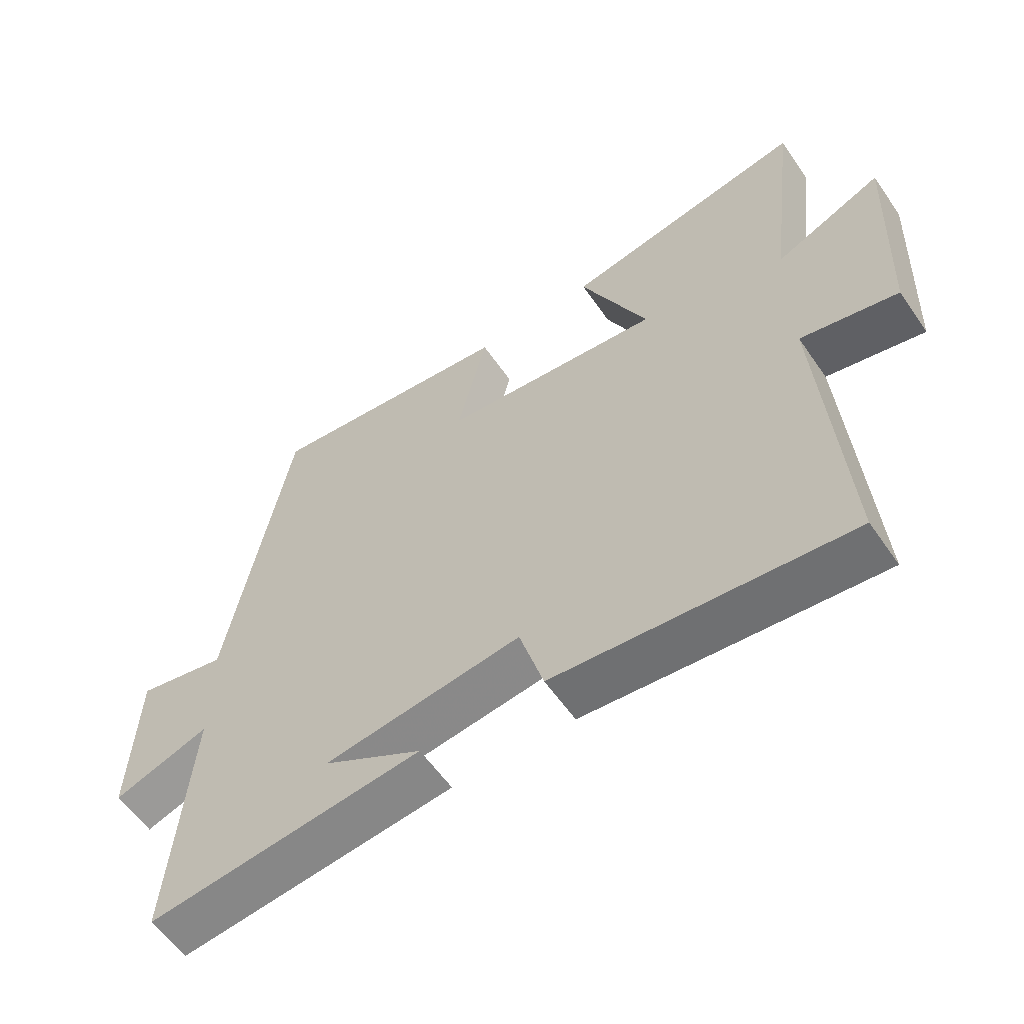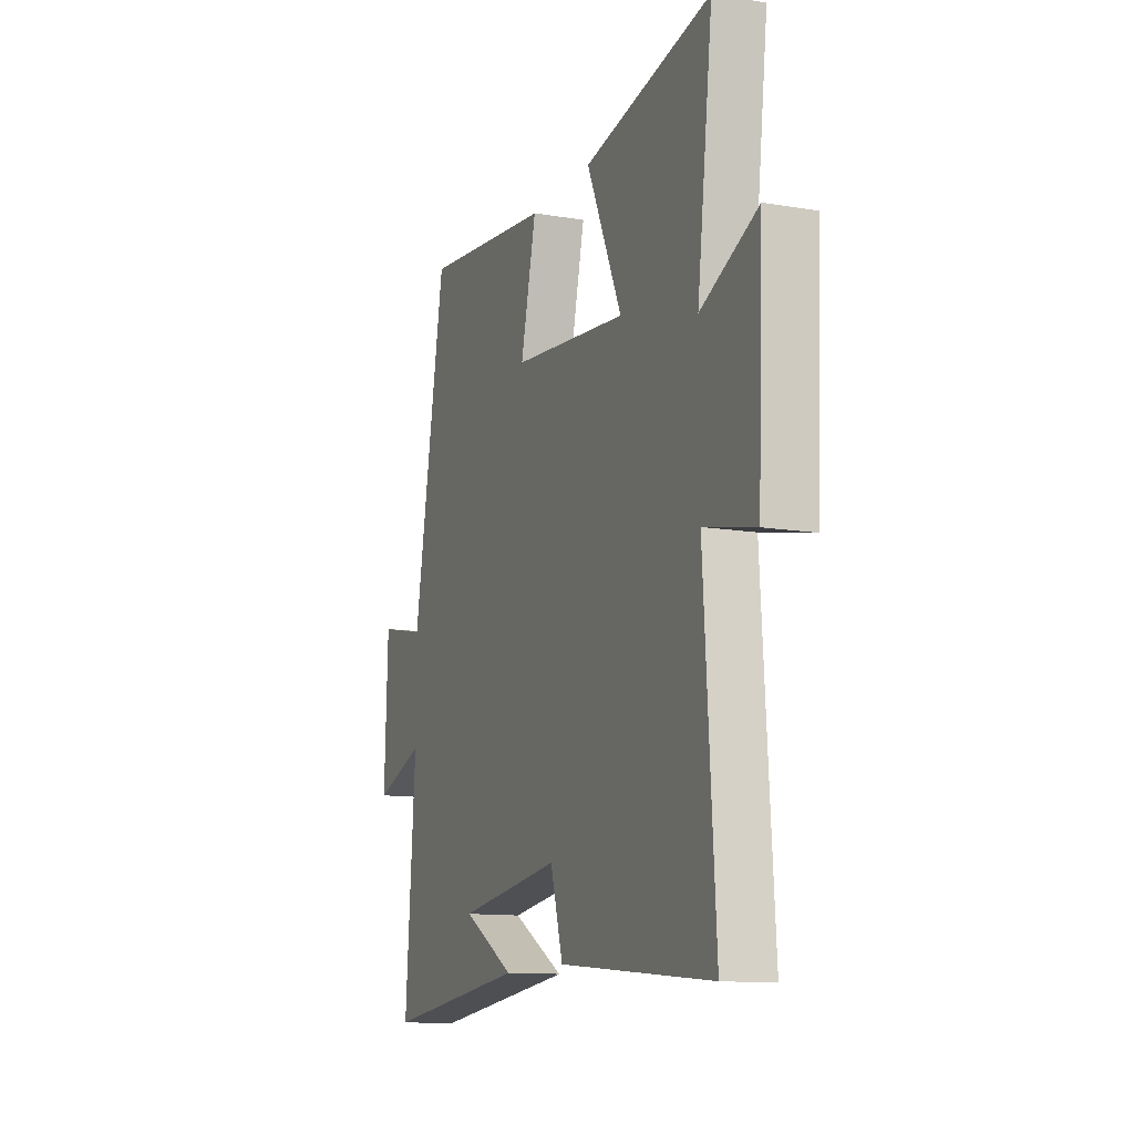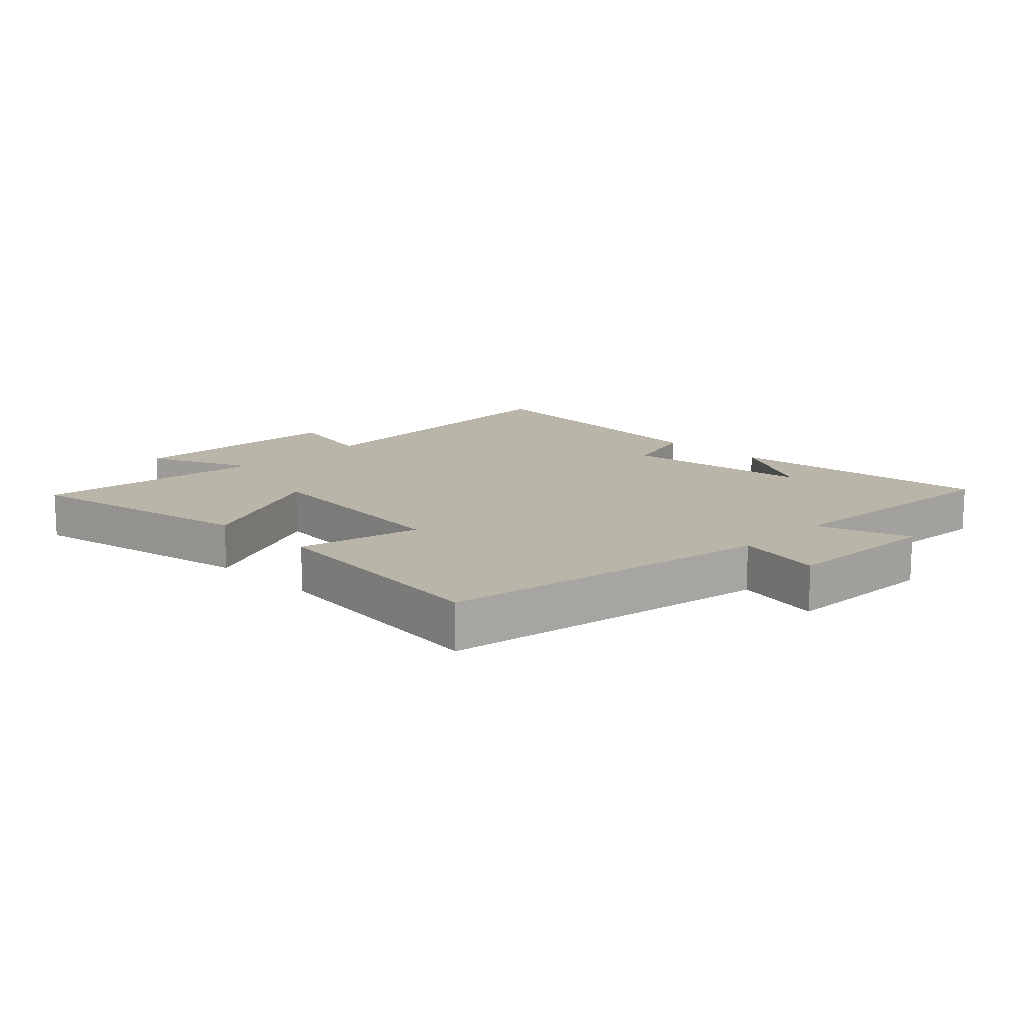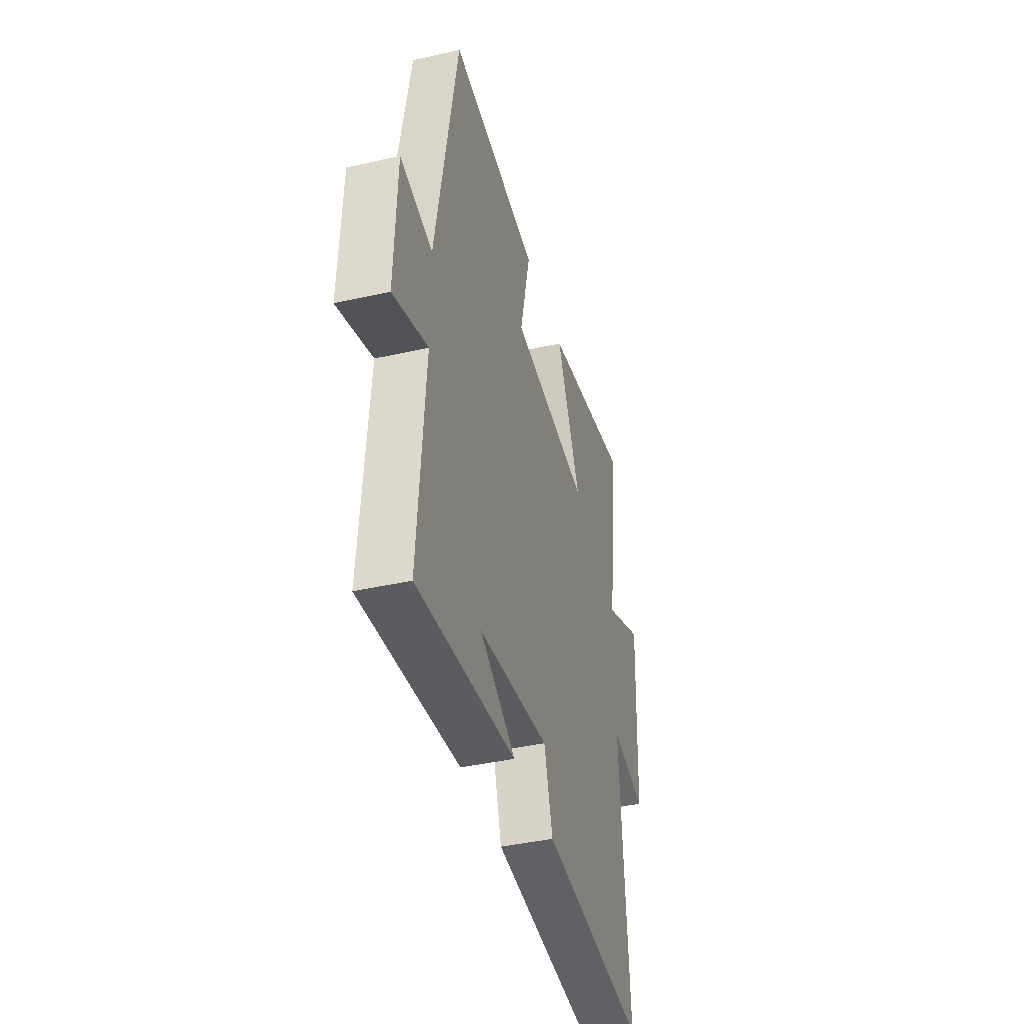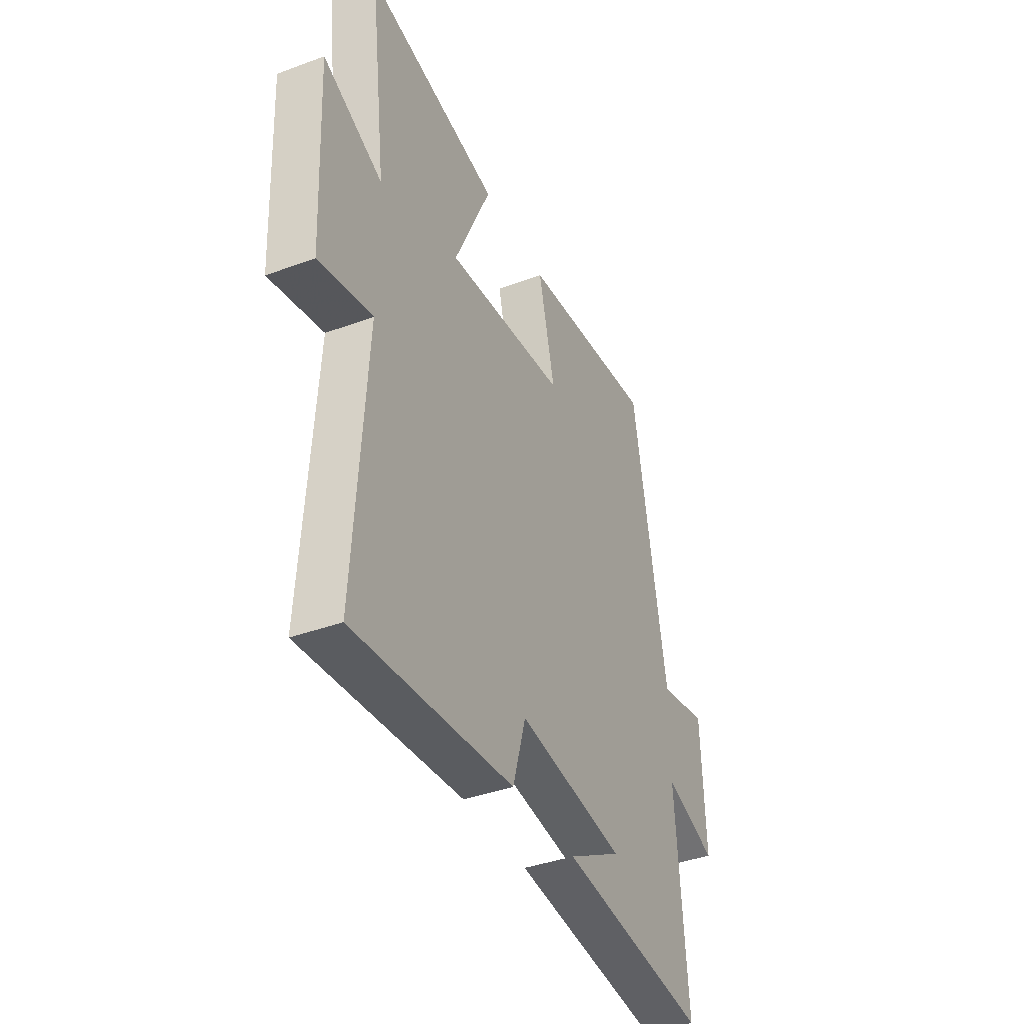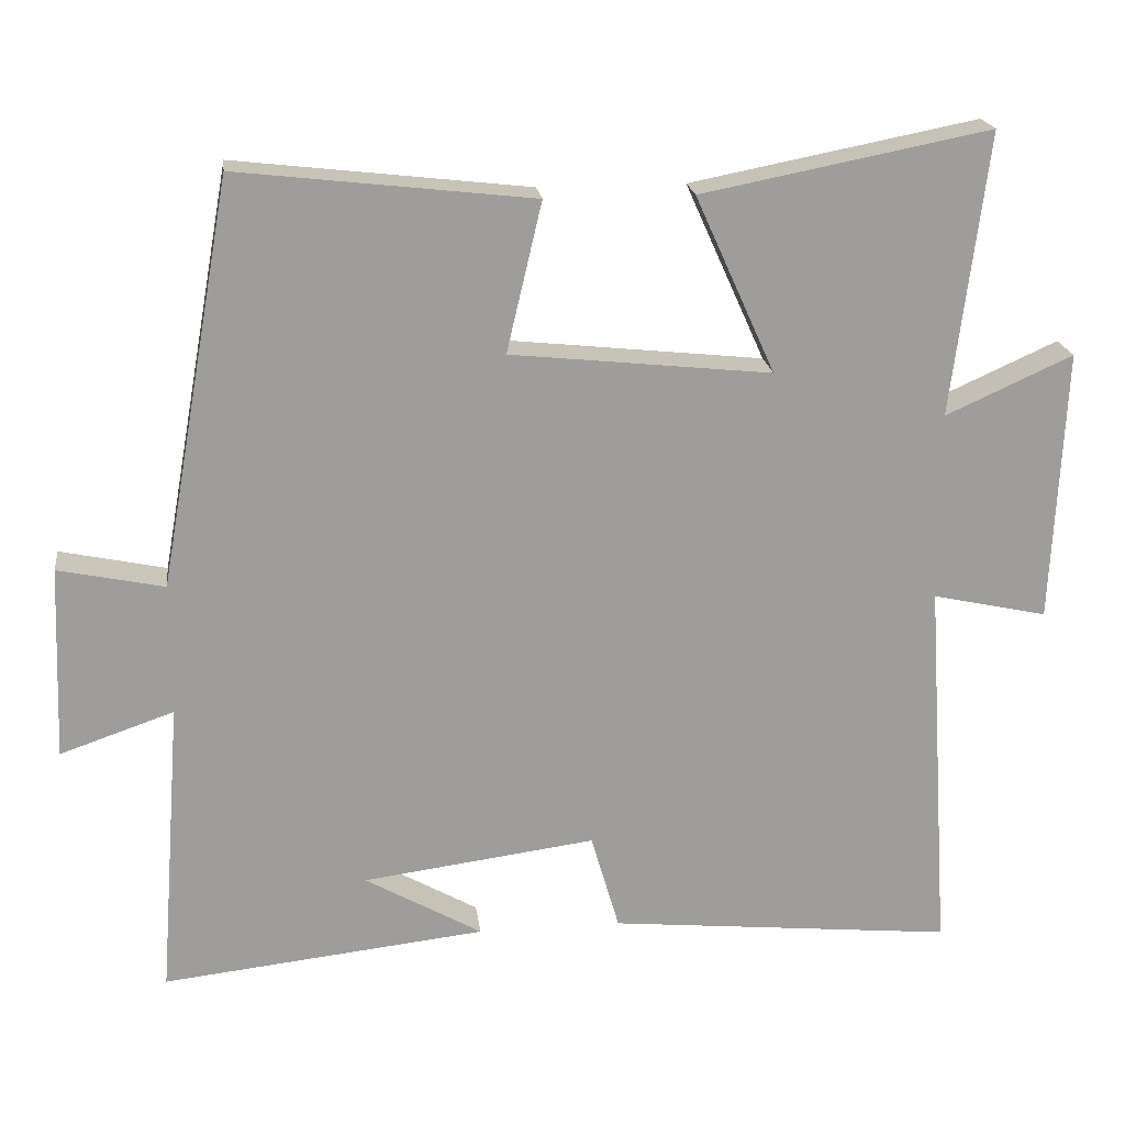
<metadata>
{"format":"obj","ext":"obj","renderer":"f3d","projection":"perspective","resolution":1024,"background":"white","views":[{"elev":-58.6,"azim":-145.5,"up":"+Z"},{"elev":-12.3,"azim":-111.6,"up":"+Z"},{"elev":13.7,"azim":44.6,"up":"+Y"},{"elev":-41.0,"azim":105.4,"up":"+Z"},{"elev":-39.1,"azim":-65.2,"up":"+Z"},{"elev":20.0,"azim":172.8,"up":"+Z"}]}
</metadata>
<code>
v 0.405 0.07 0.544
v 0.5 0.07 0.016
v 0.638 0.07 0.045
v 0.648 0.07 -0.207
v 0.5 0.07 -0.156
v 0.53 0.07 -0.547
v 0.107 0.07 -0.5
v 0.26 0.07 -0.413
v -0.044 0.07 -0.373
v -0.081 0.07 -0.5
v -0.533 0.07 -0.544
v -0.5 0.07 -0.044
v -0.65 0.07 -0.077
v -0.666 0.07 0.279
v -0.5 0.07 0.204
v -0.546 0.07 0.573
v -0.17 0.07 0.5
v -0.274 0.07 0.269
v 0.066 0.07 0.305
v 0.02 0.07 0.5
v 0.405 0 0.544
v 0.5 0 0.016
v 0.638 0 0.045
v 0.648 0 -0.207
v 0.5 0 -0.156
v 0.53 0 -0.547
v 0.107 0 -0.5
v 0.26 0 -0.413
v -0.044 0 -0.373
v -0.081 0 -0.5
v -0.533 0 -0.544
v -0.5 0 -0.044
v -0.65 0 -0.077
v -0.666 0 0.279
v -0.5 0 0.204
v -0.546 0 0.573
v -0.17 0 0.5
v -0.274 0 0.269
v 0.066 0 0.305
v 0.02 0 0.5
f 19 20 1 2
f 18 19 2
f 15 16 17 18
f 15 18 2
f 12 13 14 15
f 12 15 2
f 9 10 11 12
f 8 9 12 2
f 6 7 8
f 5 6 8
f 5 8 2 3
f 3 4 5
f 22 21 40 39
f 22 39 38
f 38 37 36 35
f 22 38 35
f 35 34 33 32
f 22 35 32
f 32 31 30 29
f 22 32 29 28
f 28 27 26
f 28 26 25
f 23 22 28 25
f 25 24 23
f 1 21 22 2
f 2 22 23 3
f 3 23 24 4
f 4 24 25 5
f 5 25 26 6
f 6 26 27 7
f 7 27 28 8
f 8 28 29 9
f 9 29 30 10
f 10 30 31 11
f 11 31 32 12
f 12 32 33 13
f 13 33 34 14
f 14 34 35 15
f 15 35 36 16
f 16 36 37 17
f 17 37 38 18
f 18 38 39 19
f 19 39 40 20
f 20 40 21 1

</code>
